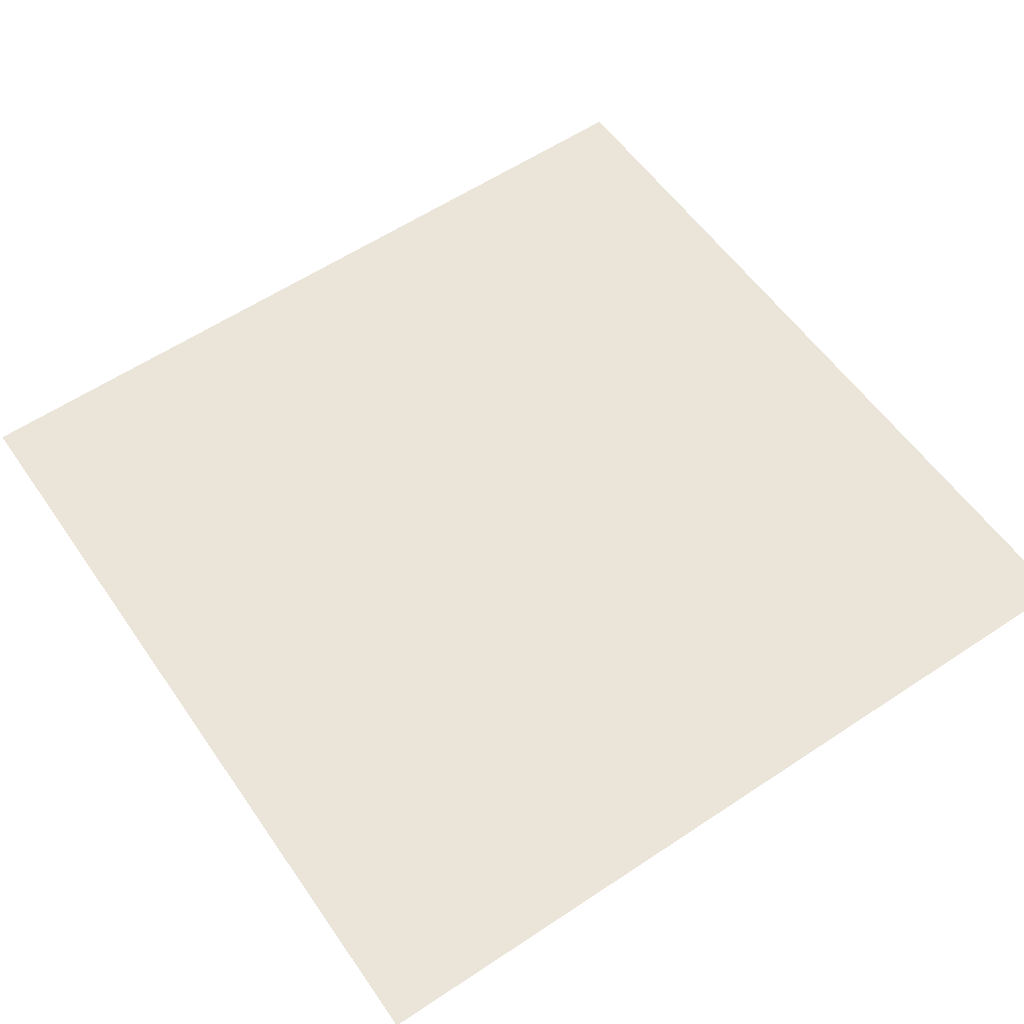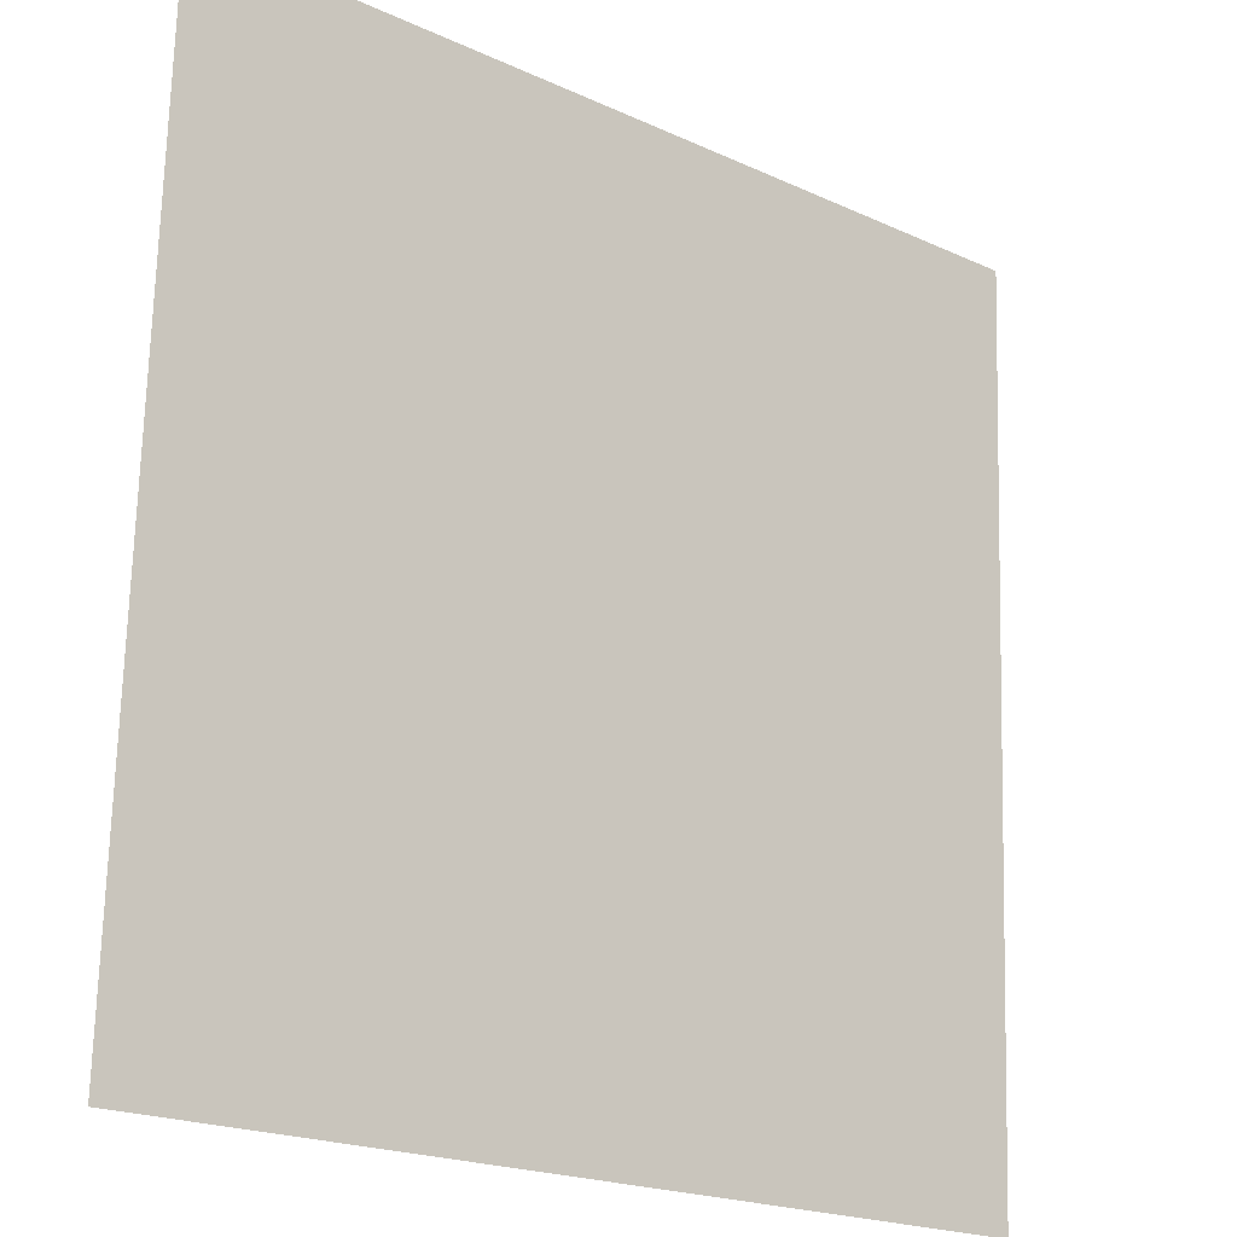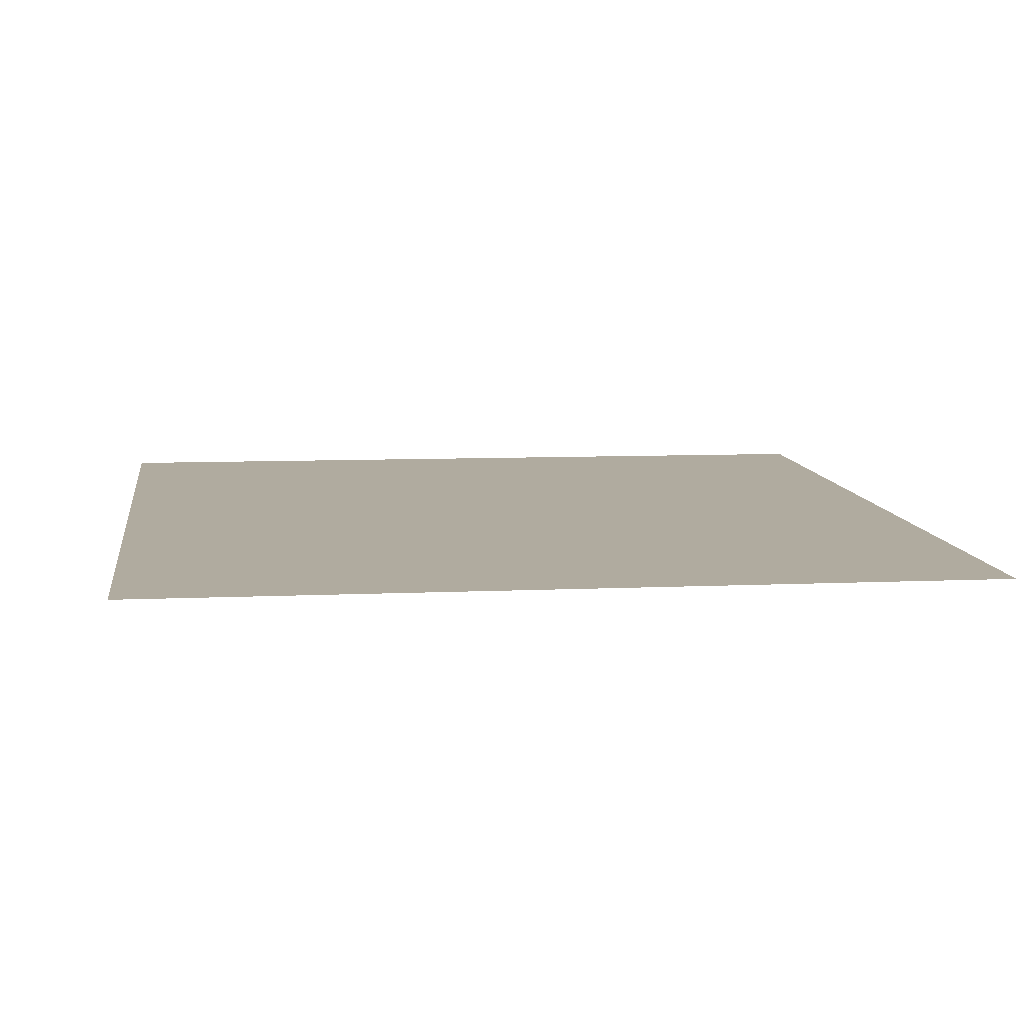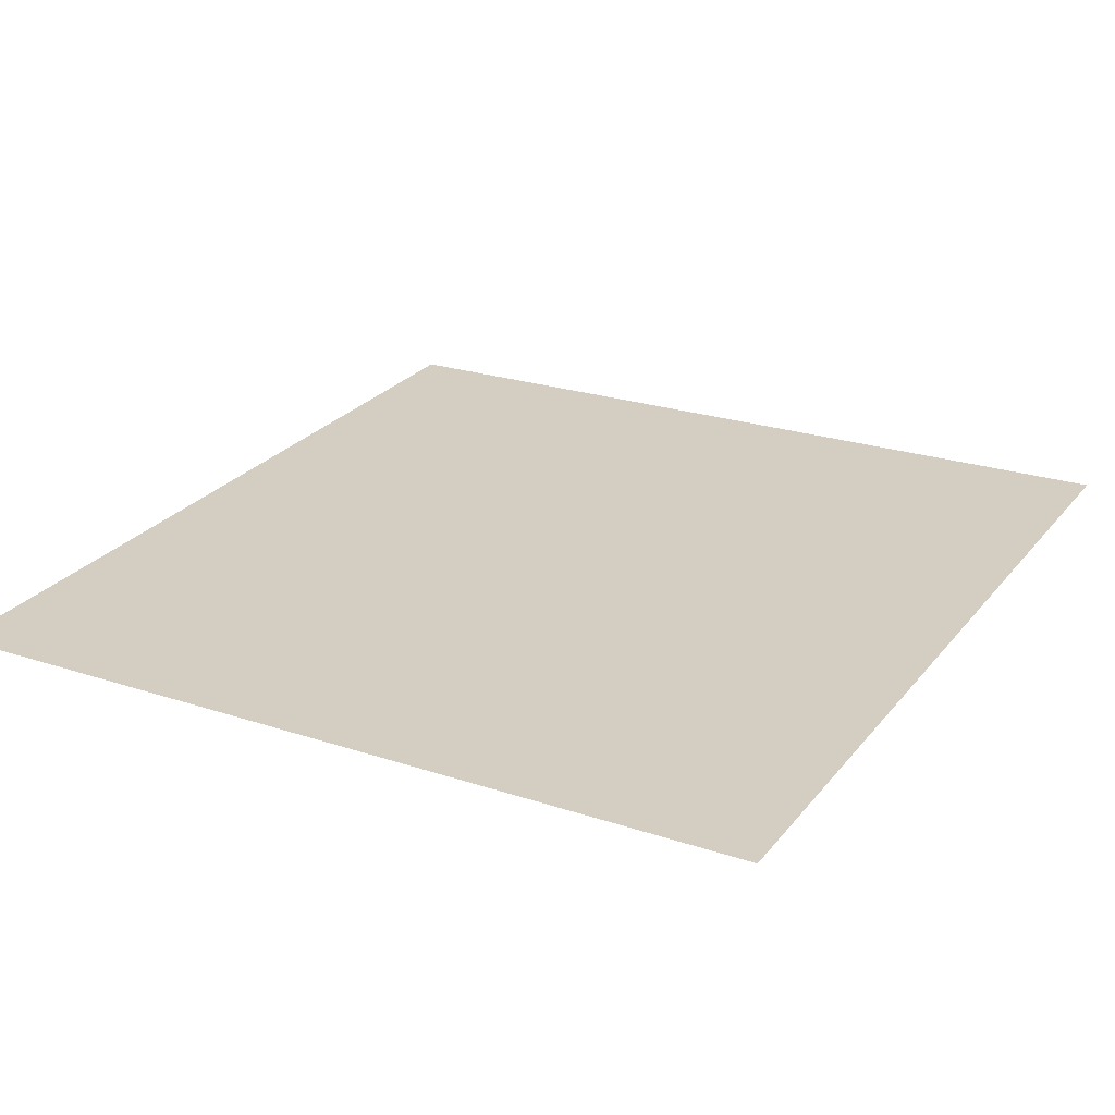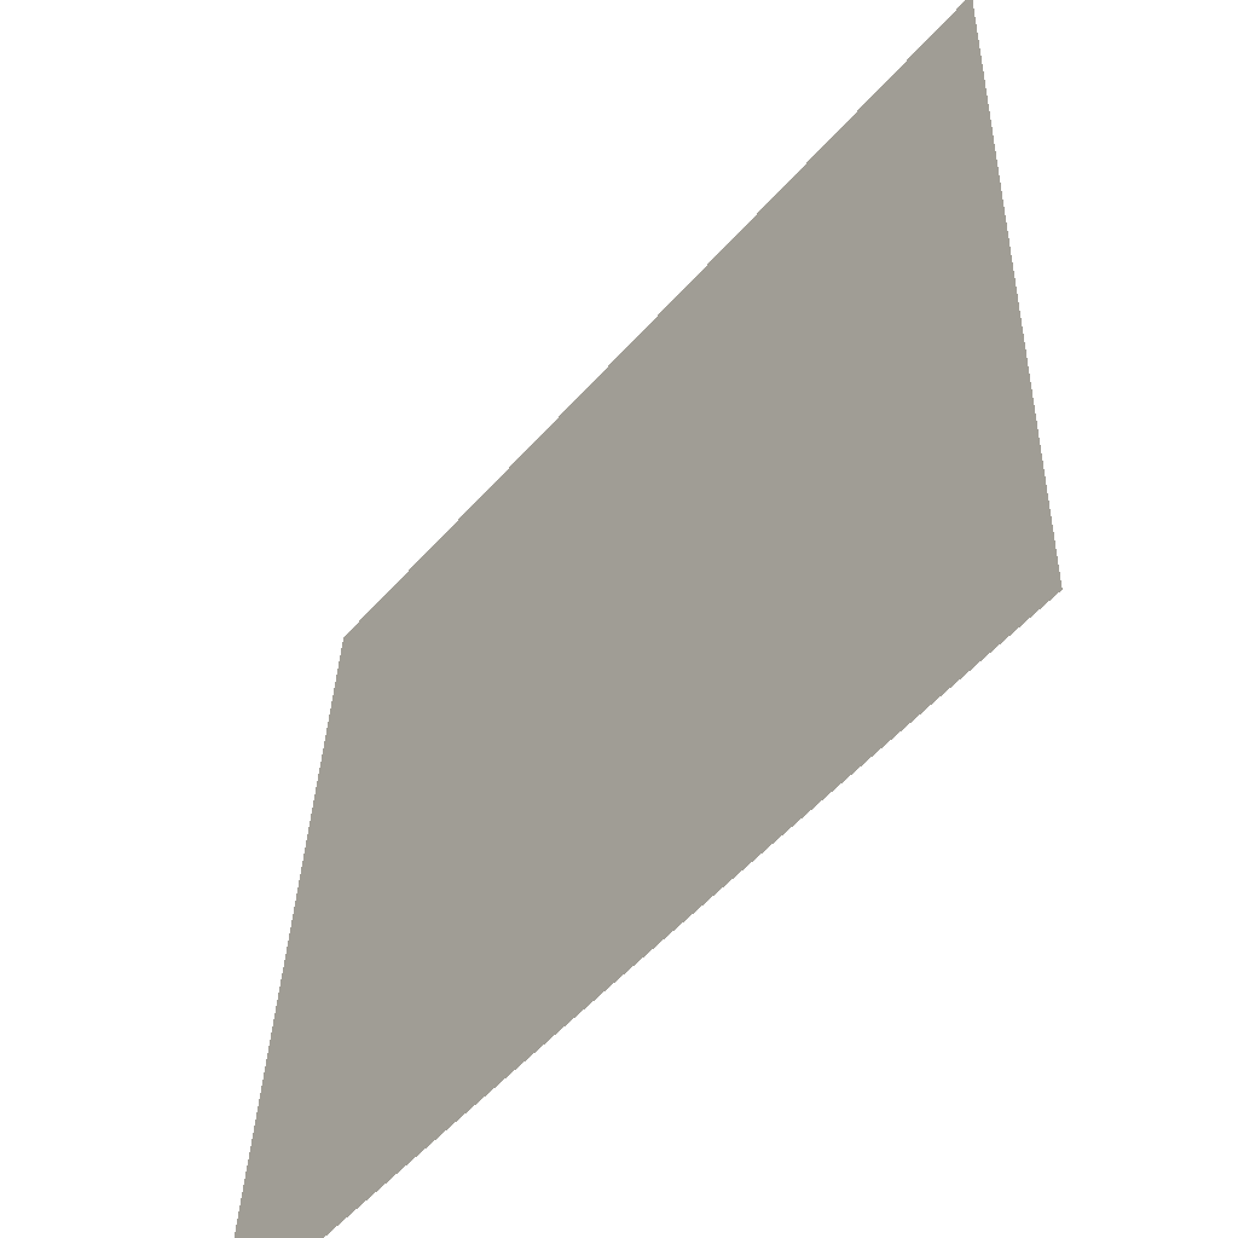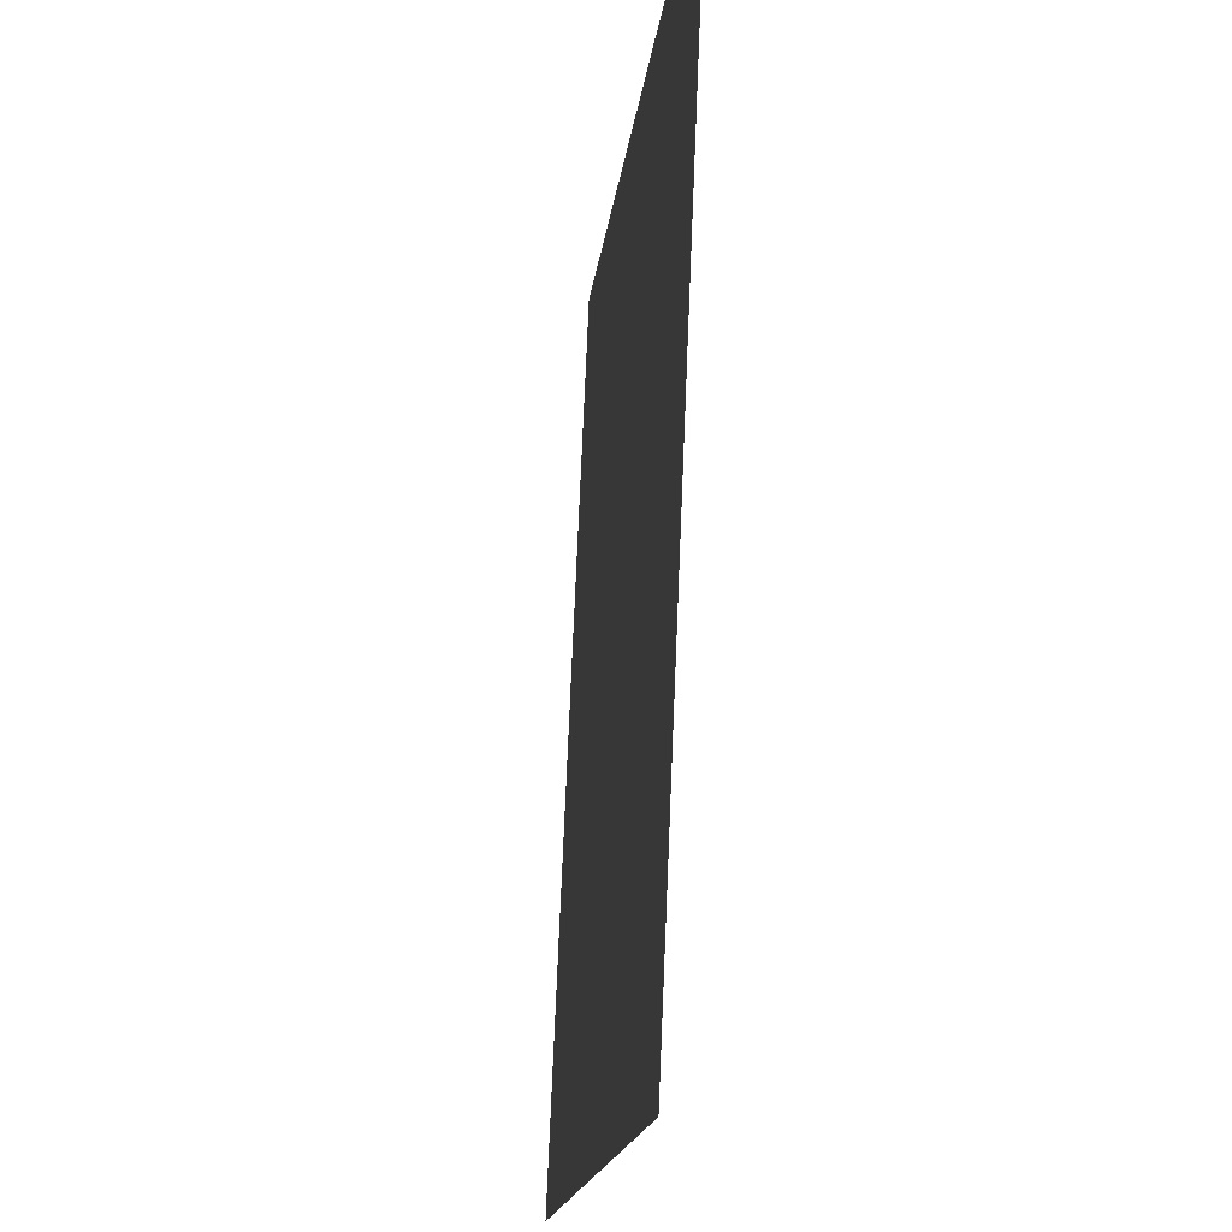
<metadata>
{"format":"obj","ext":"obj","renderer":"f3d","projection":"perspective","resolution":1024,"background":"white","views":[{"elev":59.3,"azim":145.7,"up":"+Y"},{"elev":-20.1,"azim":-40.3,"up":"+Z"},{"elev":7.3,"azim":-8.0,"up":"+Y"},{"elev":23.2,"azim":29.6,"up":"+Y"},{"elev":-53.3,"azim":-129.8,"up":"+Z"},{"elev":-15.4,"azim":-95.8,"up":"+Z"}]}
</metadata>
<code>
o Group51/mesh49/mesh49-geometry#mesh49-geometry
v -0.3238 0.01752 -0.01504
v -0.3332 0.007998 -0.005713
v -0.3326 0.007973 -0.005125
v -0.3332 0.01094 -0.076
v -0.3326 0.01097 -0.07659
v -0.2584 0.007973 -0.005125
v -0.3238 0.01989 -0.0715
v -0.2584 0.01097 -0.07659
v -0.2673 0.01752 -0.01504
v -0.2579 0.007998 -0.005713
v -0.2579 0.01094 -0.076
v -0.2673 0.01989 -0.0715
f 1 2 3
f 3 2 1
f 1 4 2
f 2 4 1
f 2 5 3
f 3 5 2
f 6 1 3
f 3 1 6
f 4 1 7
f 7 1 4
f 5 2 4
f 4 2 5
f 3 5 8
f 8 5 3
f 1 6 9
f 9 6 1
f 3 8 6
f 6 8 3
f 1 7 9
f 7 5 4
f 4 5 7
f 7 8 5
f 5 8 7
f 10 9 6
f 6 9 10
f 6 8 11
f 11 8 6
f 12 9 7
f 8 7 12
f 12 7 8
f 10 12 9
f 9 12 10
f 6 11 10
f 10 11 6
f 11 8 12
f 12 8 11
f 12 10 11
f 11 10 12
f 9 7 1
f 7 9 12

</code>
